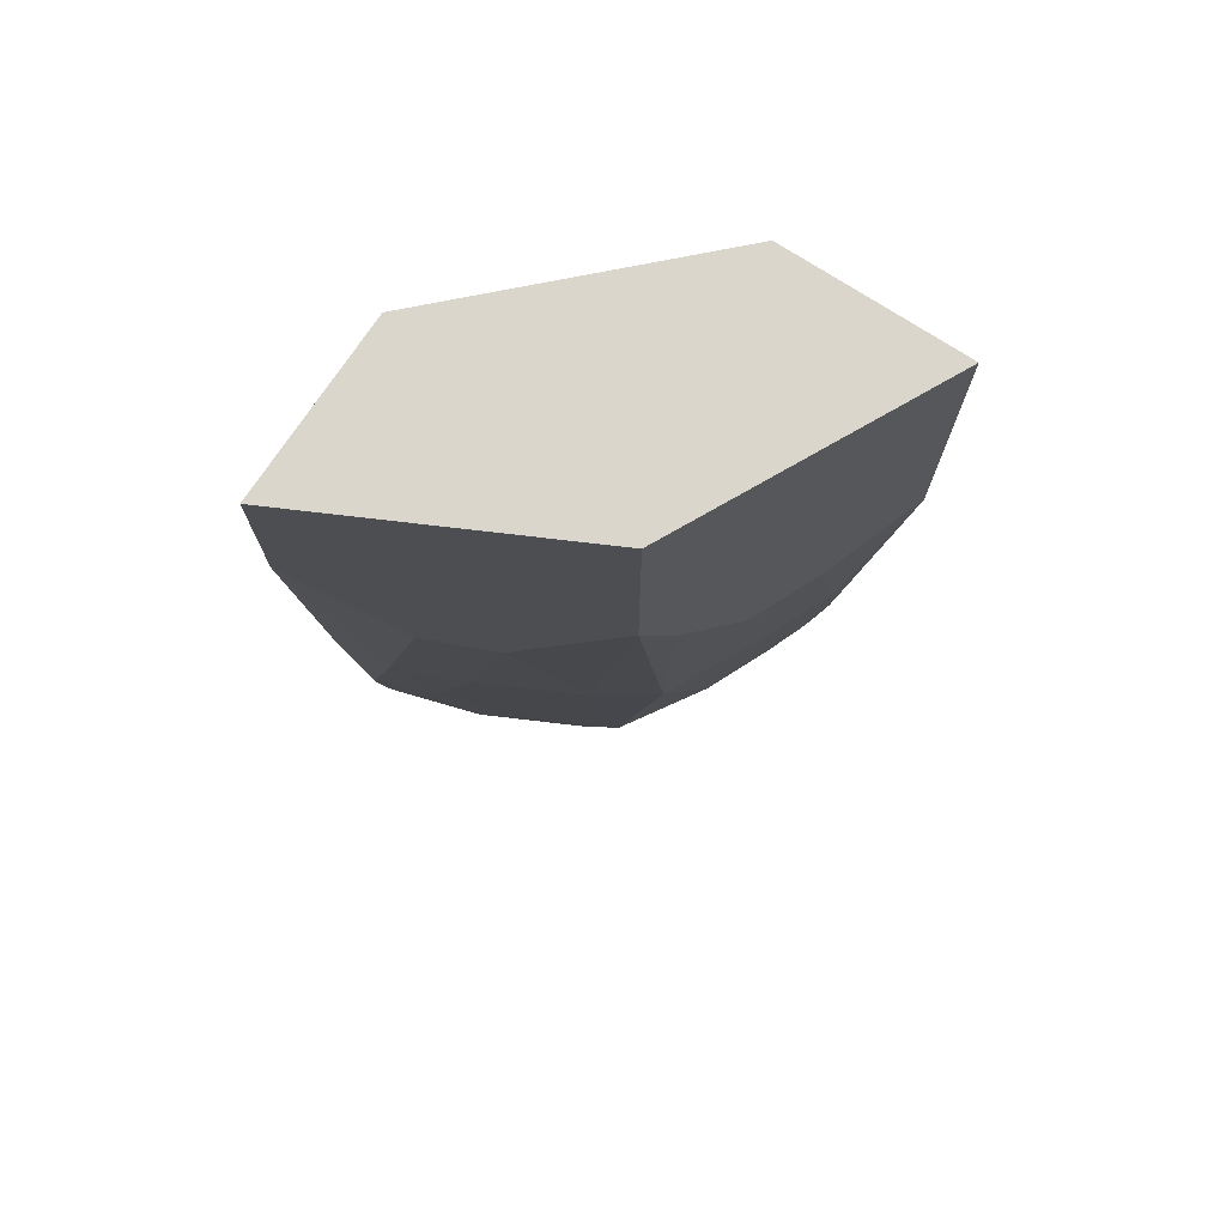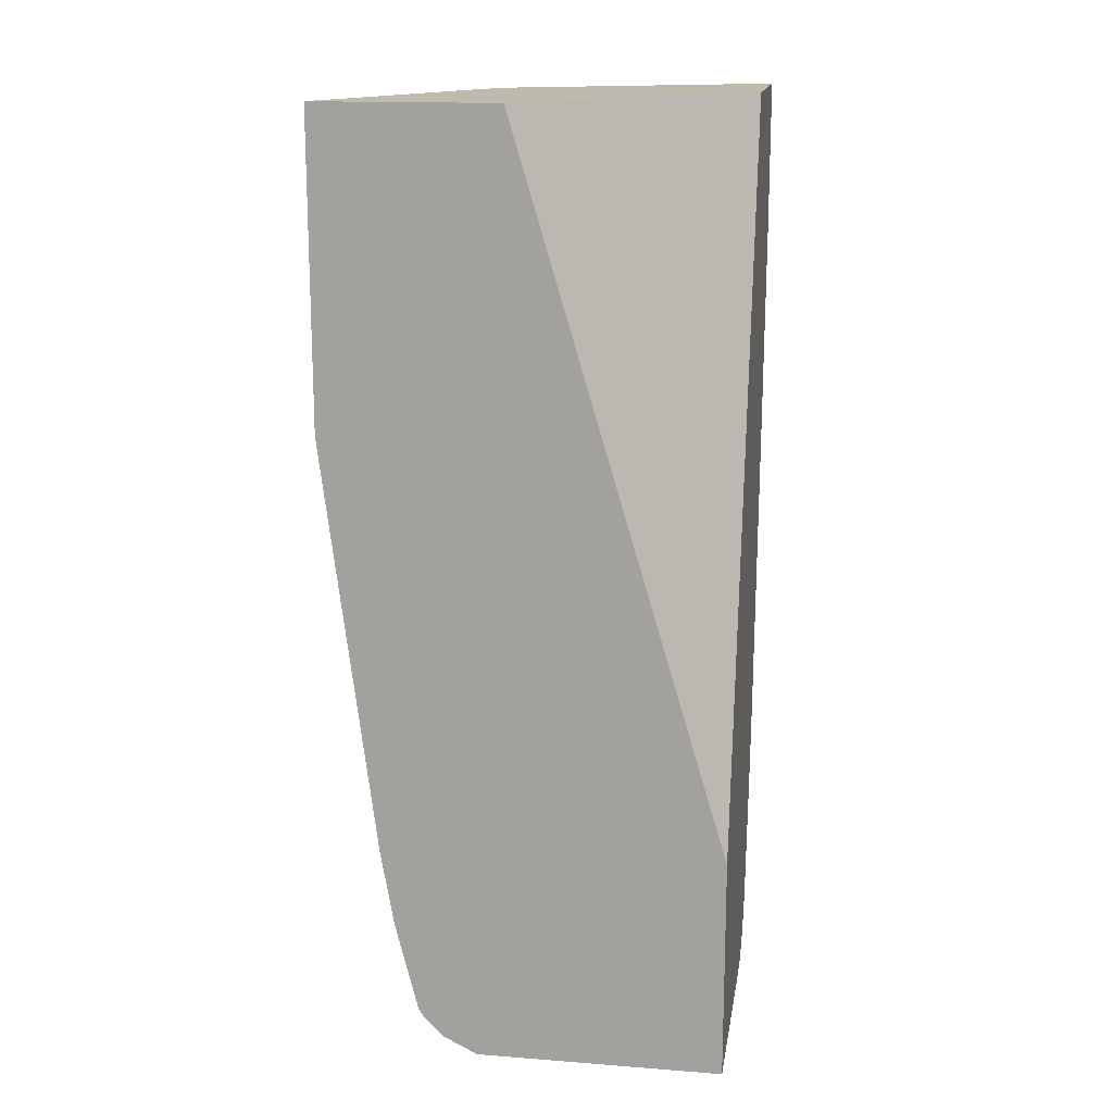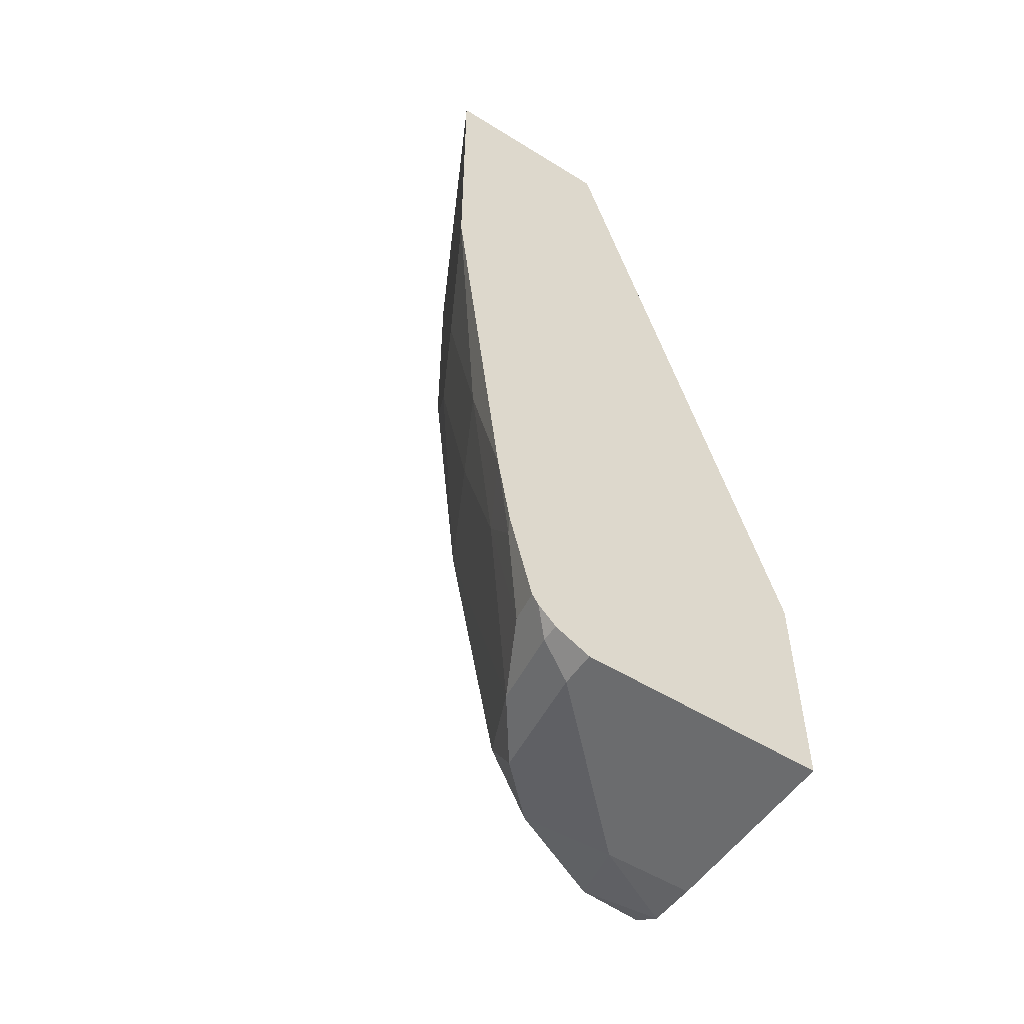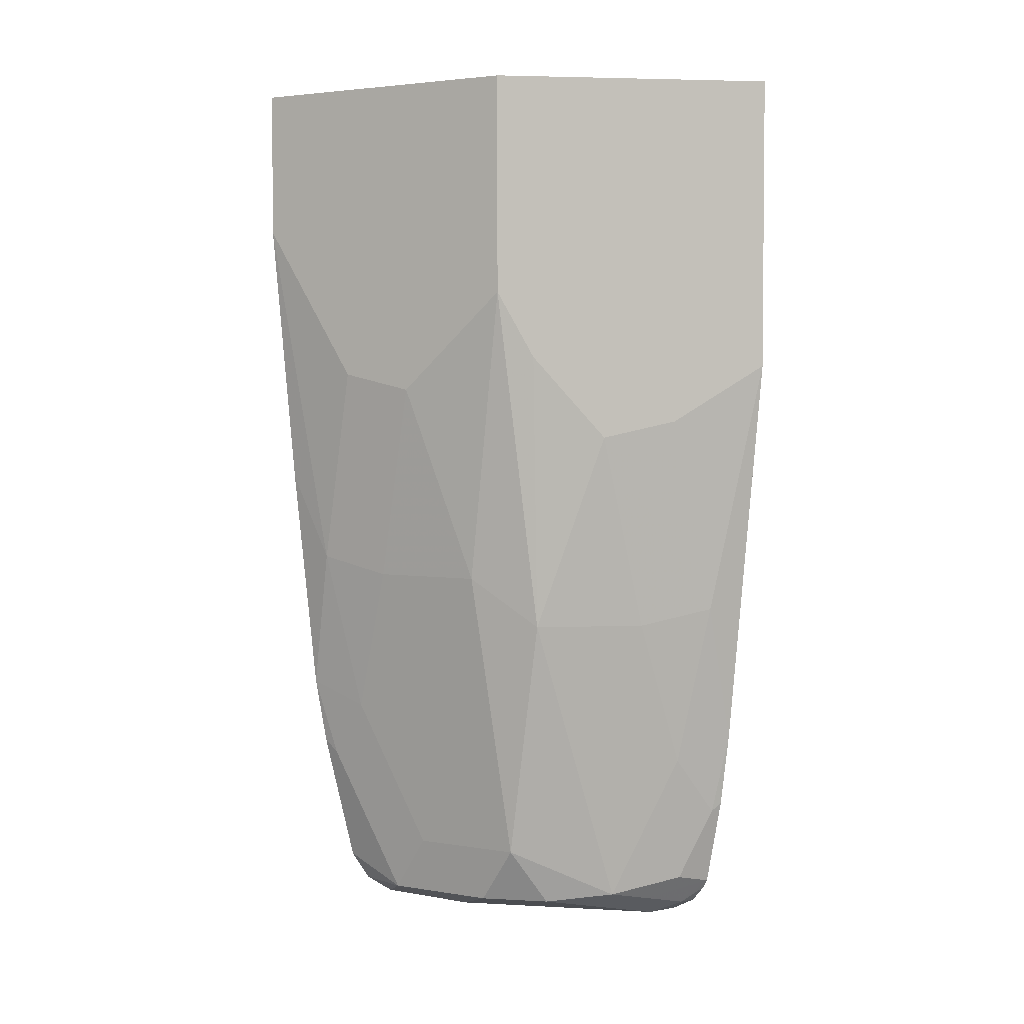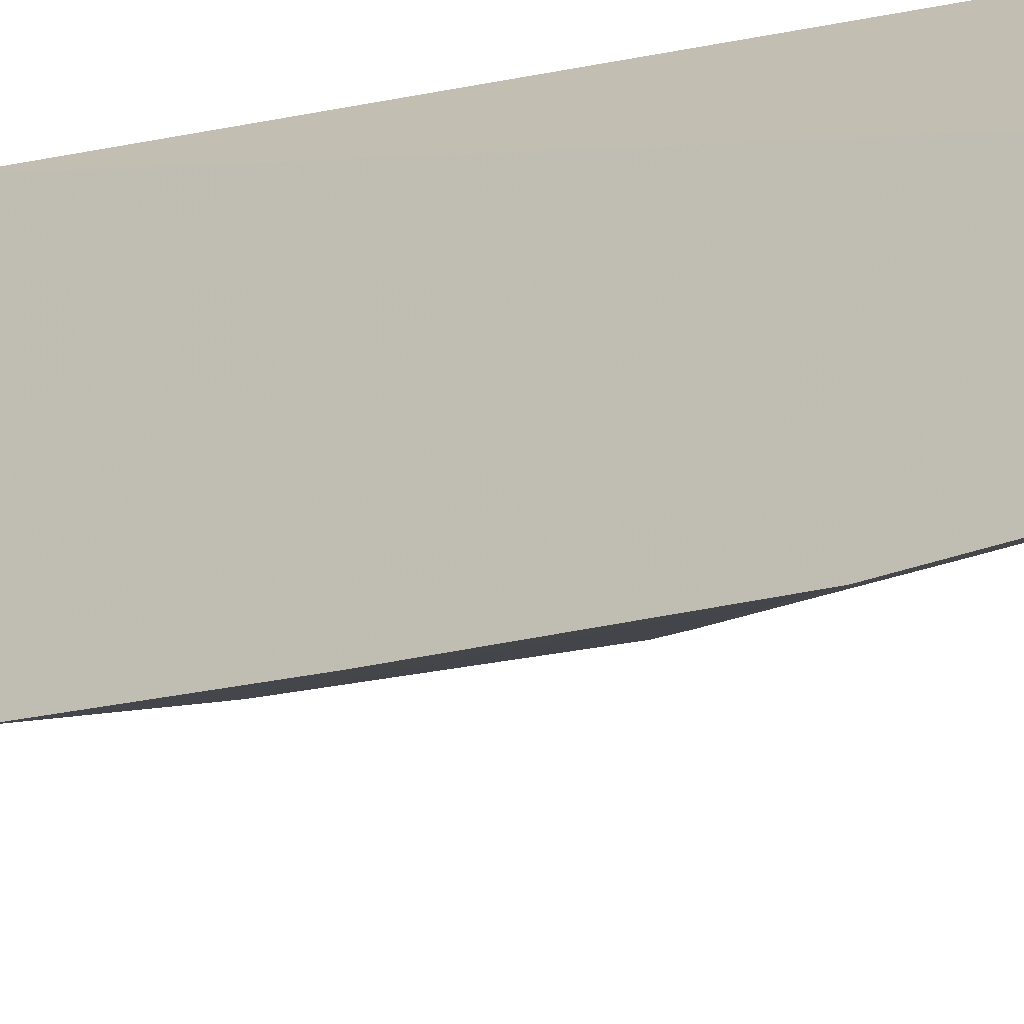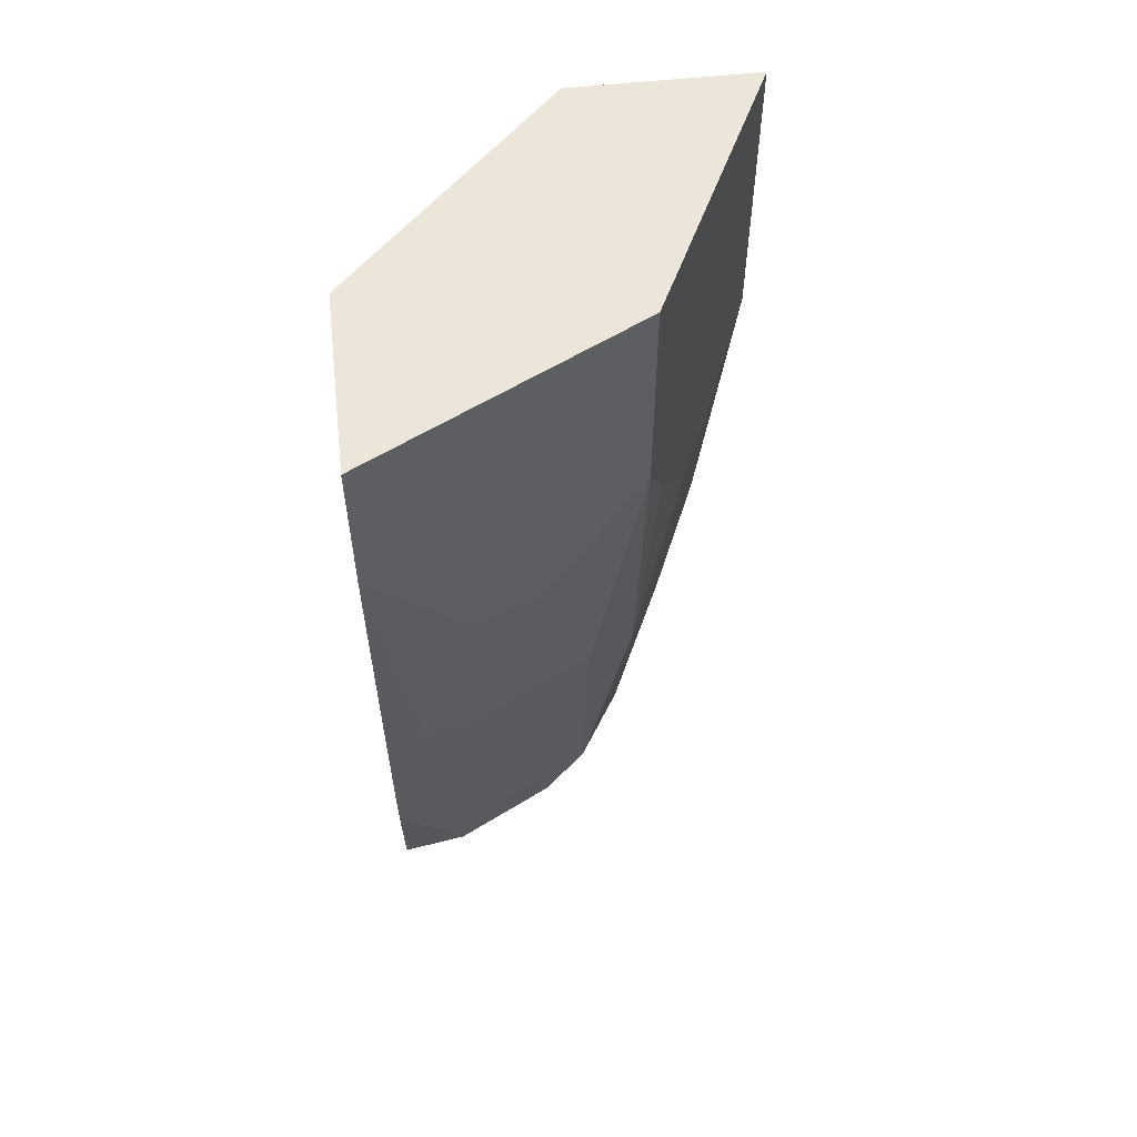
<metadata>
{"format":"obj","ext":"obj","renderer":"f3d","projection":"perspective","resolution":1024,"background":"white","views":[{"elev":73.5,"azim":-146.7,"up":"+Y"},{"elev":15.8,"azim":9.1,"up":"+Y"},{"elev":-53.6,"azim":-33.5,"up":"+Y"},{"elev":3.3,"azim":-124.0,"up":"+Y"},{"elev":-25.2,"azim":124.6,"up":"+Z"},{"elev":57.2,"azim":173.6,"up":"+Y"}]}
</metadata>
<code>
v -0.5145 -0.2372 -0.01119
v -0.5145 -0.03246 -0.01119
v -0.4507 -0.2427 -0.1387
v -0.4623 -0.289 -0.1156
v -0.4854 -0.2774 -0.06935
v -0.4854 -0.4161 -0.03469
v -0.4798 -0.5145 -0.01119
v -0.3931 -0.03246 -0.01119
v -0.4507 -0.03246 -0.1387
v -0.4392 -0.2312 -0.1618
v -0.4276 -0.4276 -0.1502
v -0.4623 -0.4276 -0.08092
v -0.4623 -0.5316 -0.04623
v -0.4681 -0.5721 -0.01735
v -0.4711 -0.5659 -0.01119
v -0.251 -0.03246 -0.1519
v -0.251 -0.5089 -0.01119
v -0.251 -0.4726 -0.02189
v -0.4392 -0.03246 -0.1618
v -0.4276 -0.1849 -0.1849
v -0.3929 -0.3929 -0.1849
v -0.4045 -0.4738 -0.1618
v -0.3929 -0.601 -0.1502
v -0.4276 -0.5316 -0.1156
v -0.4276 -0.6356 -0.08092
v -0.4507 -0.6241 -0.03469
v -0.4693 -0.5733 -0.01119
v -0.251 -0.03246 -0.2732
v -0.251 -0.6588 -0.01119
v -0.4276 -0.03246 -0.1849
v -0.3814 -0.1734 -0.208
v -0.3352 -0.2312 -0.2311
v -0.3583 -0.2543 -0.2196
v -0.3236 -0.3929 -0.2196
v -0.3583 -0.4969 -0.1849
v -0.3236 -0.601 -0.1849
v -0.3641 -0.6414 -0.156
v -0.3987 -0.6414 -0.1214
v -0.4334 -0.6414 -0.05203
v -0.4554 -0.6288 -0.01119
v -0.251 -0.1346 -0.2732
v -0.3814 -0.03246 -0.208
v -0.416 -0.6588 -0.01119
v -0.251 -0.6588 -0.1387
v -0.3121 -0.2427 -0.2427
v -0.2774 -0.3814 -0.2427
v -0.289 -0.4969 -0.2196
v -0.2947 -0.6414 -0.1907
v -0.2601 -0.5374 -0.2254
v -0.3121 -0.6588 -0.1387
v -0.3814 -0.6588 -0.06935
v -0.416 -0.6588 -0.03469
v -0.4392 -0.6472 -0.02312
v -0.4511 -0.6352 -0.01119
v -0.251 -0.3204 -0.2559
v -0.4392 -0.6472 -0.01119
v -0.251 -0.6571 -0.1717
v -0.251 -0.4812 -0.2386
v -0.251 -0.6224 -0.2064
v -0.251 -0.6324 -0.1997
v -0.251 -0.6432 -0.1925
v -0.251 -0.5283 -0.2299
v -0.251 -0.5392 -0.2272
v -0.251 -0.5669 -0.2202
f 33 45 34
f 26 40 27
f 28 41 31
f 28 31 42
f 29 43 52
f 29 50 44
f 29 51 50
f 31 41 32
f 32 45 33
f 26 39 40
f 32 41 45
f 29 52 51
f 25 39 26
f 21 23 22
f 23 25 24
f 23 38 25
f 53 56 54
f 23 36 37
f 23 35 36
f 21 33 34
f 21 35 23
f 21 34 35
f 20 33 21
f 20 32 33
f 20 31 32
f 34 46 47
f 20 42 31
f 25 38 39
f 34 47 36
f 46 58 47
f 34 45 46
f 20 30 42
f 49 64 59
f 49 63 64
f 49 62 63
f 49 58 62
f 48 49 59
f 48 57 50
f 48 61 57
f 48 60 61
f 48 59 60
f 47 58 49
f 46 55 58
f 44 50 57
f 34 36 35
f 43 53 52
f 41 46 45
f 41 55 46
f 40 53 54
f 39 53 40
f 39 52 53
f 38 52 39
f 38 51 52
f 38 50 51
f 37 50 38
f 37 48 50
f 36 49 48
f 36 47 49
f 36 48 37
f 43 56 53
f 16 41 28
f 23 37 38
f 16 58 55
f 4 12 6
f 4 11 12
f 4 10 11
f 3 19 10
f 3 9 19
f 3 10 4
f 2 19 9
f 2 30 19
f 2 42 30
f 2 28 42
f 2 16 28
f 2 8 16
f 1 8 2
f 4 6 5
f 1 29 17
f 1 56 43
f 1 54 56
f 1 40 54
f 1 27 40
f 1 15 27
f 1 7 15
f 1 6 7
f 1 5 6
f 1 4 5
f 1 3 4
f 1 9 3
f 1 2 9
f 16 55 41
f 1 43 29
f 6 12 13
f 1 17 8
f 7 13 14
f 6 13 7
f 16 63 62
f 16 64 63
f 16 59 64
f 16 60 59
f 16 61 60
f 16 57 61
f 16 44 57
f 16 29 44
f 16 17 29
f 16 18 17
f 14 26 27
f 14 27 15
f 13 26 14
f 16 62 58
f 7 14 15
f 13 25 26
f 8 17 18
f 8 18 16
f 10 19 30
f 10 20 11
f 11 21 22
f 10 30 20
f 11 23 24
f 11 24 12
f 11 20 21
f 12 24 25
f 12 25 13
f 11 22 23

</code>
